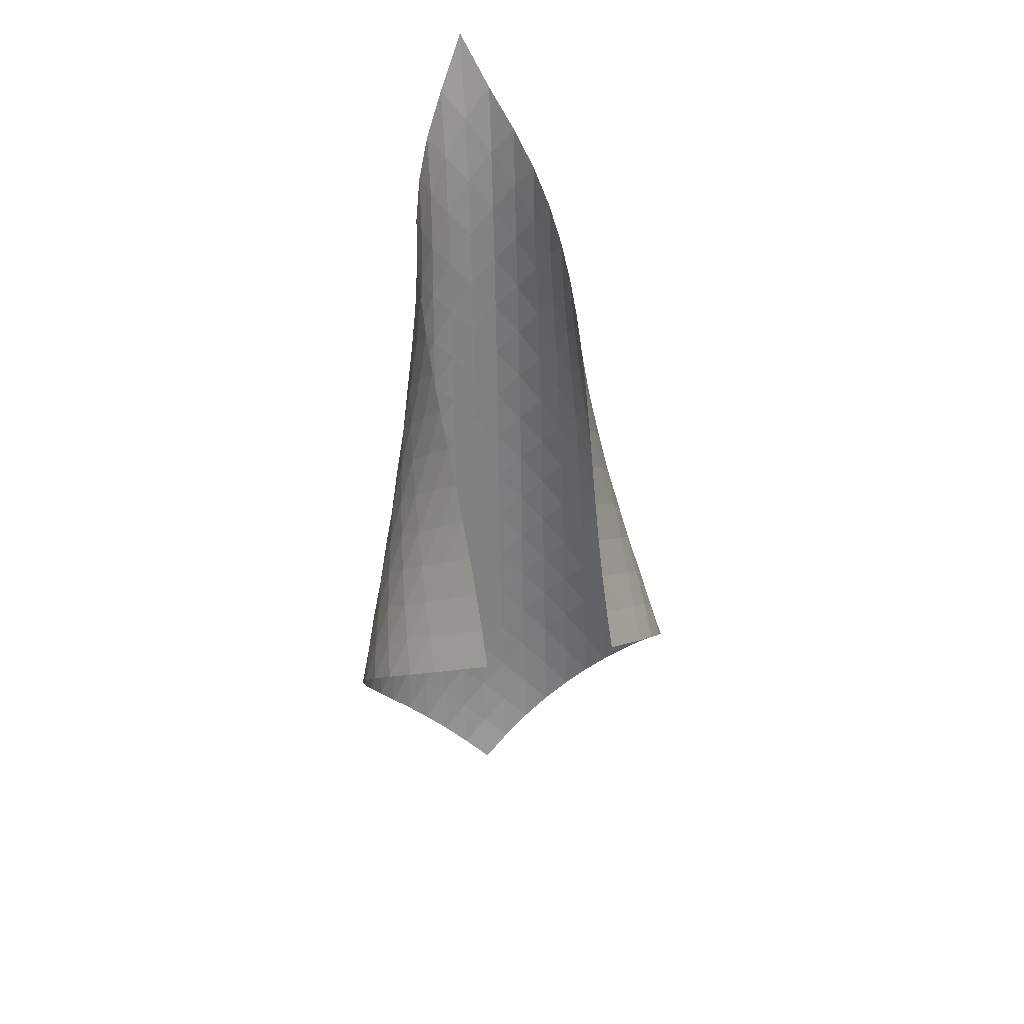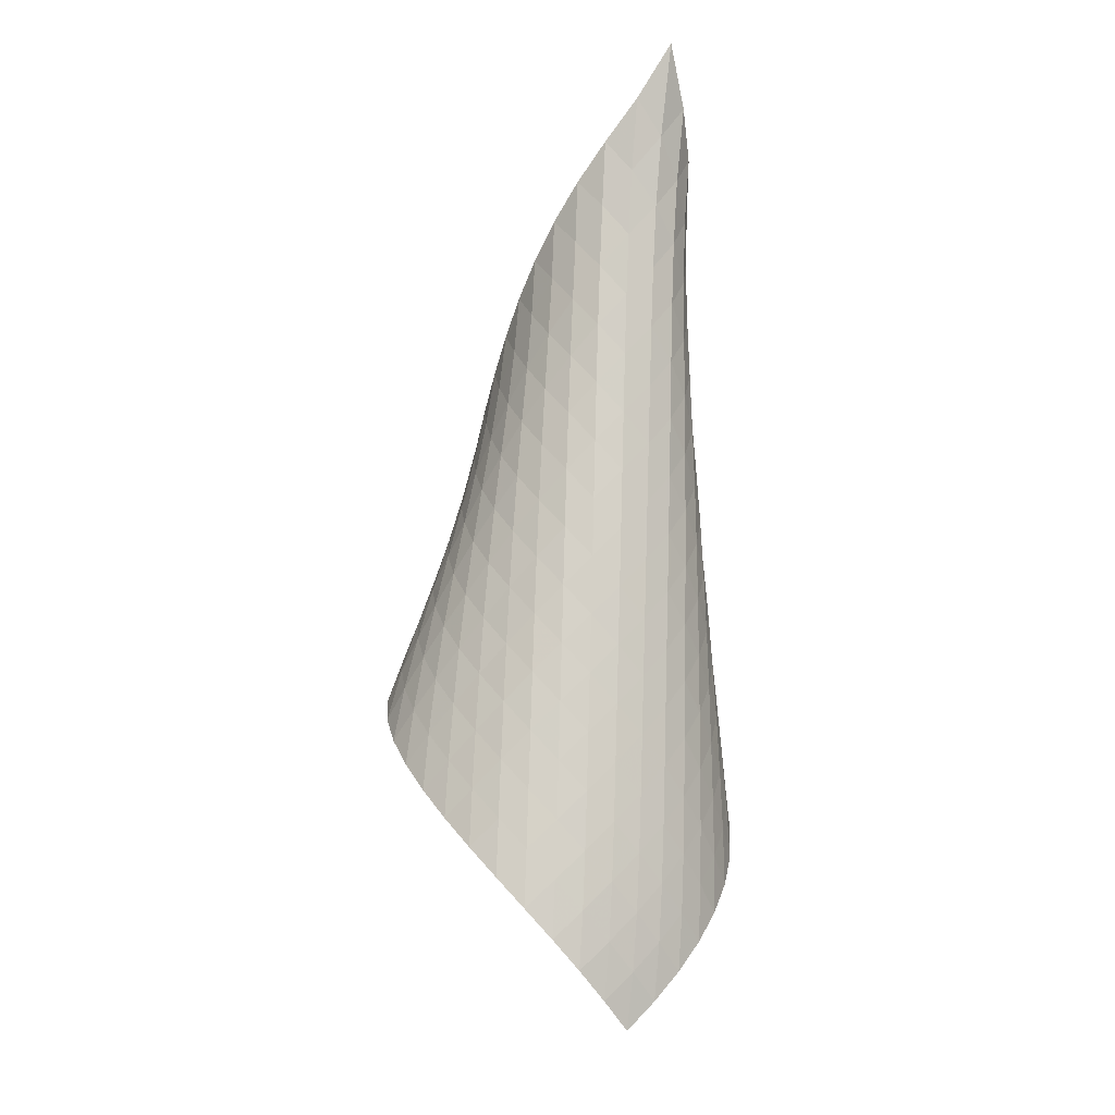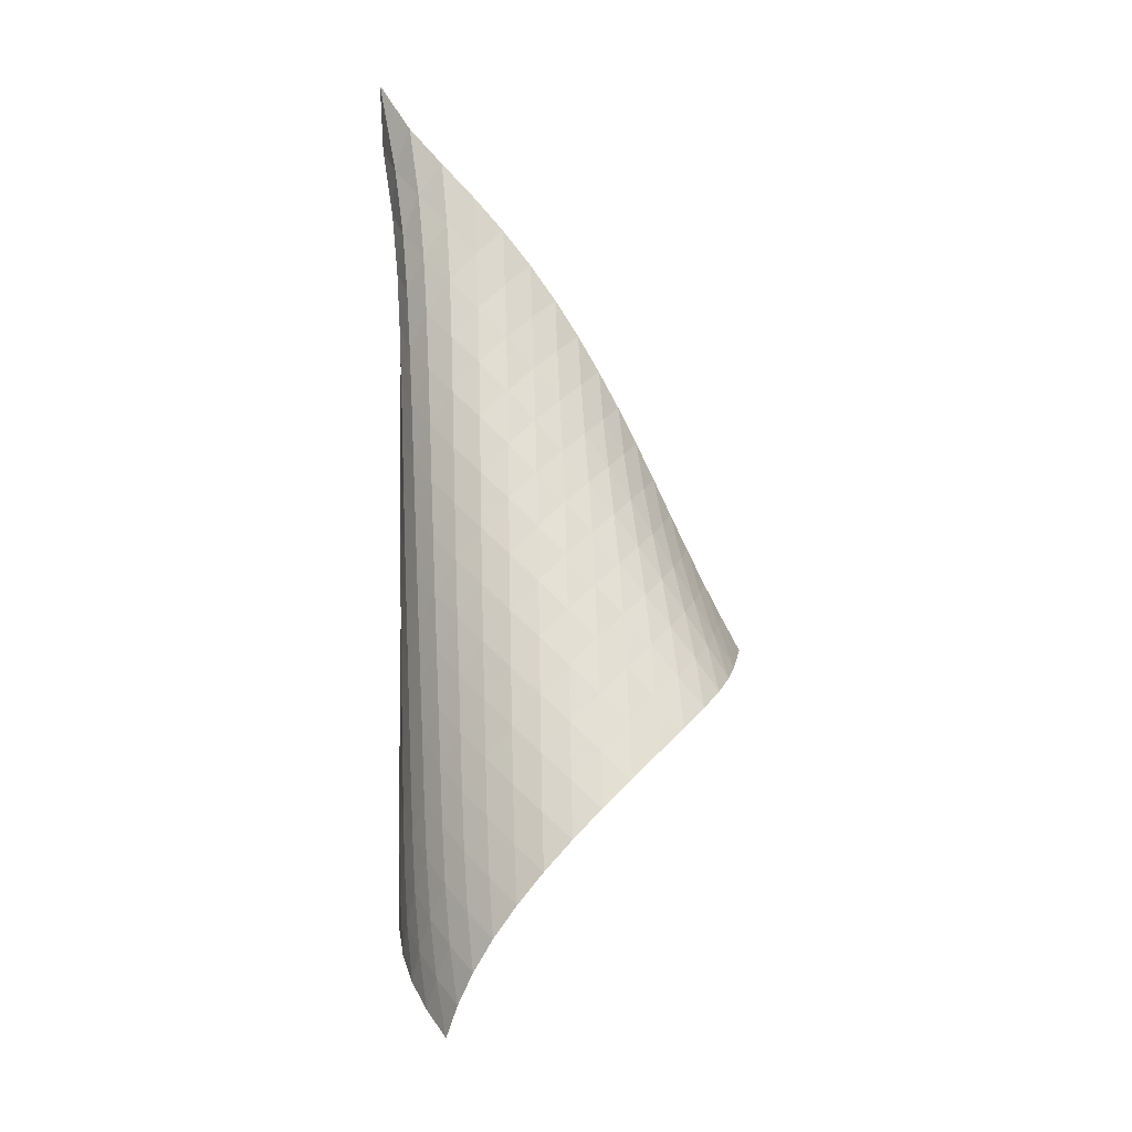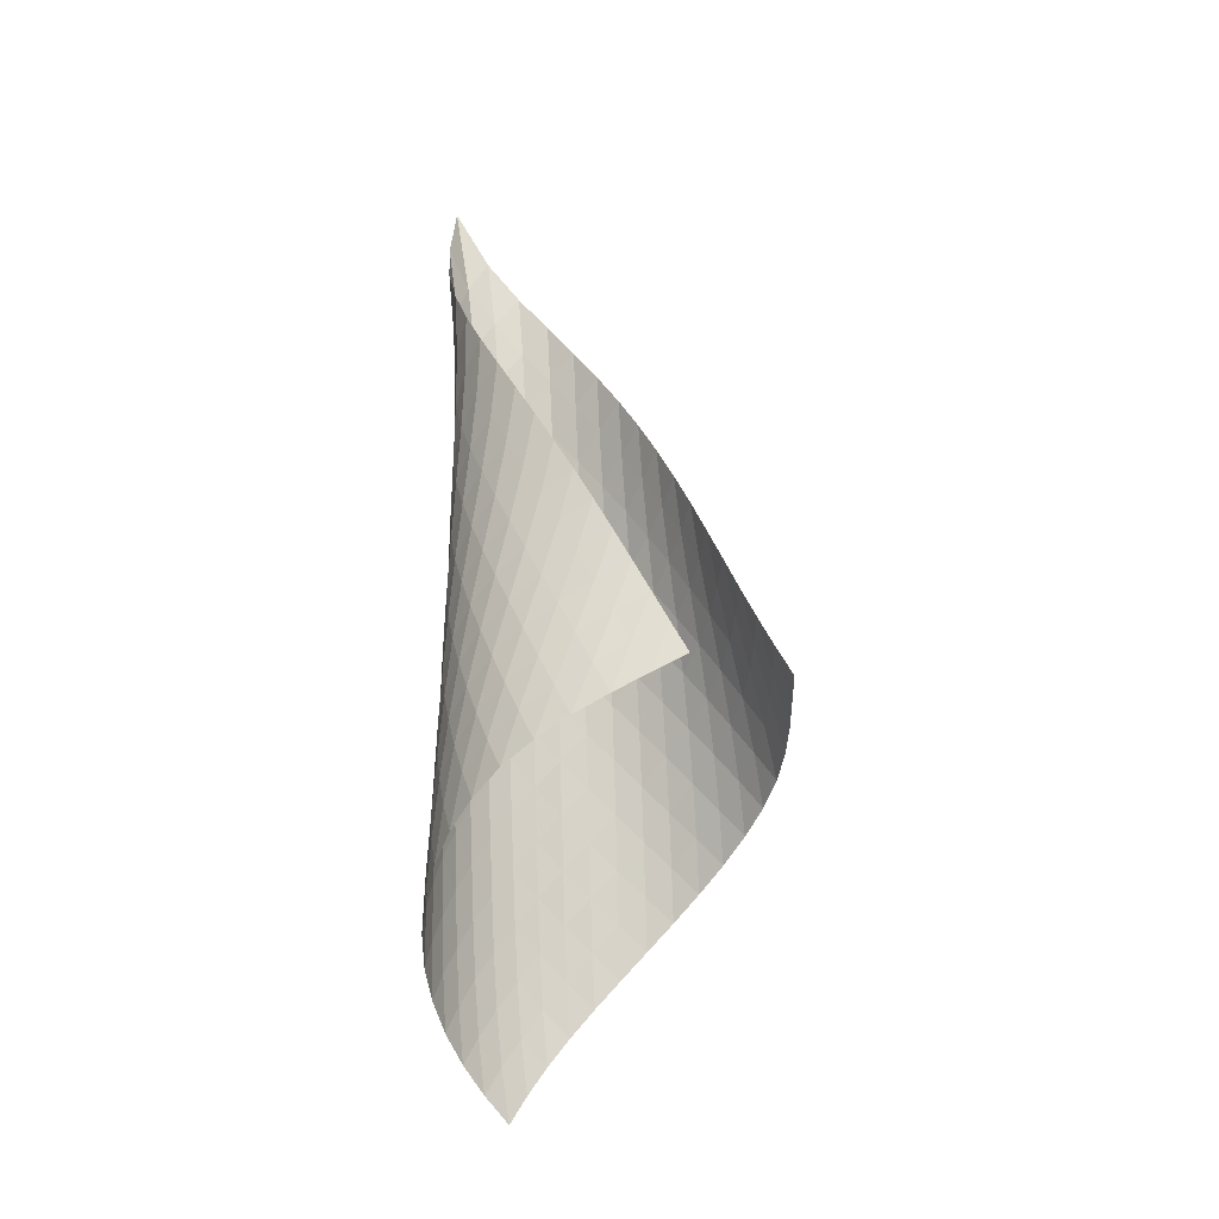
<metadata>
{"format":"obj","ext":"obj","renderer":"f3d","projection":"perspective","resolution":1024,"background":"white","views":[{"elev":33.6,"azim":-59.1,"up":"+Y"},{"elev":-12.4,"azim":106.1,"up":"+Y"},{"elev":-17.0,"azim":-169.7,"up":"+Y"},{"elev":-13.6,"azim":-89.8,"up":"+Y"}]}
</metadata>
<code>
v -6.518 -0.06737 6.518
v -11.46 -11.76 13.53
v -13.53 -11.76 11.46
v -7.99 -20.12 7.99
v -13.19 -11.1 11.12
v -12.87 -10.42 10.77
v -12.56 -9.74 10.42
v -12.25 -9.049 10.05
v -11.95 -8.354 9.676
v -11.64 -7.659 9.287
v -11.32 -6.966 8.888
v -10.97 -6.278 8.483
v -10.59 -5.594 8.078
v -10.17 -4.914 7.68
v -9.705 -4.235 7.303
v -9.181 -3.552 6.96
v -8.594 -2.851 6.677
v -7.939 -2.105 6.485
v -7.231 -1.239 6.426
v -6.426 -1.239 7.231
v -6.485 -2.105 7.939
v -6.677 -2.851 8.594
v -6.96 -3.552 9.181
v -7.303 -4.235 9.705
v -7.68 -4.914 10.17
v -8.078 -5.594 10.59
v -8.483 -6.278 10.97
v -8.888 -6.966 11.32
v -9.287 -7.659 11.64
v -9.676 -8.354 11.95
v -10.05 -9.049 12.25
v -10.42 -9.74 12.56
v -10.77 -10.42 12.87
v -11.12 -11.1 13.19
v -10.74 -12.13 13.54
v -10.02 -12.5 13.54
v -9.303 -12.9 13.49
v -8.621 -13.33 13.36
v -8.001 -13.8 13.12
v -7.471 -14.32 12.77
v -7.047 -14.86 12.34
v -6.732 -15.43 11.84
v -6.526 -16.01 11.31
v -6.429 -16.6 10.76
v -6.44 -17.2 10.2
v -6.559 -17.79 9.664
v -6.782 -18.38 9.161
v -7.103 -18.97 8.709
v -7.511 -19.55 8.319
v -8.319 -19.55 7.511
v -8.709 -18.97 7.103
v -9.161 -18.38 6.782
v -9.664 -17.79 6.559
v -10.2 -17.2 6.44
v -10.76 -16.6 6.429
v -11.31 -16.01 6.526
v -11.84 -15.43 6.732
v -12.34 -14.86 7.047
v -12.77 -14.32 7.471
v -13.12 -13.8 8.001
v -13.36 -13.33 8.621
v -13.49 -12.9 9.303
v -13.54 -12.5 10.02
v -13.54 -12.13 10.74
v -6.826 -1.981 6.826
v -7.41 -2.74 6.628
v -8.043 -3.451 6.614
v -8.658 -4.131 6.74
v -9.231 -4.797 6.961
v -9.756 -5.457 7.245
v -10.24 -6.117 7.568
v -10.68 -6.779 7.916
v -11.08 -7.445 8.275
v -11.47 -8.114 8.639
v -11.83 -8.787 9.002
v -12.17 -9.462 9.36
v -12.51 -10.14 9.711
v -12.85 -10.81 10.06
v -13.19 -11.47 10.4
v -6.628 -2.74 7.41
v -6.988 -3.419 6.988
v -7.518 -4.09 6.74
v -8.115 -4.744 6.669
v -8.714 -5.387 6.737
v -9.286 -6.026 6.902
v -9.822 -6.664 7.134
v -10.32 -7.304 7.409
v -10.79 -7.947 7.711
v -11.23 -8.593 8.029
v -11.65 -9.243 8.356
v -12.05 -9.895 8.686
v -12.43 -10.55 9.018
v -12.81 -11.2 9.349
v -13.18 -11.85 9.681
v -6.614 -3.451 8.043
v -6.74 -4.09 7.518
v -7.085 -4.737 7.085
v -7.59 -5.373 6.808
v -8.168 -5.999 6.691
v -8.76 -6.62 6.707
v -9.337 -7.238 6.82
v -9.888 -7.857 7.001
v -10.41 -8.479 7.229
v -10.91 -9.103 7.487
v -11.38 -9.73 7.765
v -11.84 -10.36 8.056
v -12.27 -10.99 8.357
v -12.7 -11.63 8.664
v -13.1 -12.26 8.979
v -6.74 -4.131 8.658
v -6.669 -4.744 8.115
v -6.808 -5.373 7.59
v -7.154 -6.002 7.154
v -7.645 -6.62 6.857
v -8.21 -7.23 6.705
v -8.797 -7.835 6.675
v -9.379 -8.438 6.739
v -9.945 -9.042 6.871
v -10.49 -9.648 7.053
v -11.01 -10.26 7.267
v -11.52 -10.86 7.506
v -12.01 -11.48 7.762
v -12.48 -12.09 8.033
v -12.93 -12.71 8.318
v -6.961 -4.797 9.231
v -6.737 -5.387 8.714
v -6.691 -5.999 8.168
v -6.857 -6.62 7.645
v -7.211 -7.237 7.211
v -7.694 -7.844 6.901
v -8.247 -8.443 6.72
v -8.83 -9.037 6.651
v -9.415 -9.629 6.671
v -9.992 -10.22 6.759
v -10.55 -10.81 6.896
v -11.1 -11.41 7.068
v -11.63 -12 7.268
v -12.15 -12.6 7.489
v -12.65 -13.2 7.732
v -7.245 -5.457 9.756
v -6.902 -6.026 9.286
v -6.707 -6.62 8.76
v -6.705 -7.23 8.21
v -6.901 -7.844 7.694
v -7.263 -8.452 7.263
v -7.74 -9.051 6.944
v -8.285 -9.643 6.74
v -8.862 -10.23 6.638
v -9.448 -10.81 6.62
v -10.03 -11.39 6.667
v -10.61 -11.98 6.763
v -11.17 -12.56 6.895
v -11.72 -13.14 7.057
v -12.26 -13.73 7.248
v -7.568 -6.117 10.24
v -7.134 -6.664 9.822
v -6.82 -7.238 9.337
v -6.675 -7.835 8.797
v -6.72 -8.443 8.247
v -6.944 -9.051 7.74
v -7.314 -9.653 7.314
v -7.786 -10.25 6.988
v -8.323 -10.83 6.765
v -8.895 -11.41 6.635
v -9.48 -11.99 6.584
v -10.07 -12.56 6.594
v -10.65 -13.14 6.651
v -11.23 -13.71 6.747
v -11.79 -14.28 6.877
v -7.916 -6.779 10.68
v -7.409 -7.304 10.32
v -7.001 -7.857 9.888
v -6.739 -8.438 9.379
v -6.651 -9.037 8.83
v -6.74 -9.643 8.285
v -6.988 -10.25 7.786
v -7.364 -10.84 7.364
v -7.833 -11.43 7.033
v -8.363 -12.01 6.795
v -8.929 -12.59 6.641
v -9.512 -13.16 6.559
v -10.1 -13.73 6.534
v -10.69 -14.29 6.557
v -11.27 -14.86 6.621
v -8.275 -7.445 11.08
v -7.711 -7.947 10.79
v -7.229 -8.479 10.41
v -6.871 -9.042 9.945
v -6.671 -9.629 9.415
v -6.638 -10.23 8.862
v -6.765 -10.83 8.323
v -7.033 -11.43 7.833
v -7.415 -12.03 7.415
v -7.881 -12.61 7.079
v -8.405 -13.19 6.827
v -8.965 -13.76 6.651
v -9.544 -14.32 6.54
v -10.13 -14.89 6.485
v -10.72 -15.45 6.48
v -8.639 -8.114 11.47
v -8.029 -8.593 11.23
v -7.487 -9.103 10.91
v -7.053 -9.648 10.49
v -6.759 -10.22 9.992
v -6.62 -10.81 9.448
v -6.635 -11.41 8.895
v -6.795 -12.01 8.363
v -7.079 -12.61 7.881
v -7.466 -13.2 7.466
v -7.929 -13.78 7.125
v -8.448 -14.36 6.86
v -9.001 -14.92 6.664
v -9.576 -15.49 6.529
v -10.16 -16.04 6.45
v -9.002 -8.787 11.83
v -8.356 -9.243 11.65
v -7.765 -9.73 11.38
v -7.267 -10.26 11.01
v -6.896 -10.81 10.55
v -6.667 -11.39 10.03
v -6.584 -11.99 9.48
v -6.641 -12.59 8.929
v -6.827 -13.19 8.405
v -7.125 -13.78 7.929
v -7.516 -14.37 7.516
v -7.978 -14.95 7.171
v -8.491 -15.52 6.894
v -9.04 -16.08 6.682
v -9.614 -16.64 6.531
v -9.36 -9.462 12.17
v -8.686 -9.895 12.05
v -8.056 -10.36 11.84
v -7.506 -10.86 11.52
v -7.068 -11.41 11.1
v -6.763 -11.98 10.61
v -6.594 -12.56 10.07
v -6.559 -13.16 9.512
v -6.651 -13.76 8.965
v -6.86 -14.36 8.448
v -7.171 -14.95 7.978
v -7.566 -15.53 7.566
v -8.029 -16.11 7.219
v -8.541 -16.68 6.936
v -9.09 -17.24 6.716
v -9.711 -10.14 12.51
v -9.018 -10.55 12.43
v -8.357 -10.99 12.27
v -7.762 -11.48 12.01
v -7.268 -12 11.63
v -6.895 -12.56 11.17
v -6.651 -13.14 10.65
v -6.534 -13.73 10.1
v -6.54 -14.32 9.544
v -6.664 -14.92 9.001
v -6.894 -15.52 8.491
v -7.219 -16.11 8.029
v -7.623 -16.69 7.623
v -8.091 -17.27 7.28
v -8.608 -17.83 7
v -10.06 -10.81 12.85
v -9.349 -11.2 12.81
v -8.664 -11.63 12.7
v -8.033 -12.09 12.48
v -7.489 -12.6 12.15
v -7.057 -13.14 11.72
v -6.747 -13.71 11.23
v -6.557 -14.29 10.69
v -6.485 -14.89 10.13
v -6.529 -15.49 9.576
v -6.682 -16.08 9.04
v -6.936 -16.68 8.541
v -7.28 -17.27 8.091
v -7.7 -17.85 7.7
v -8.182 -18.41 7.372
v -10.4 -11.47 13.19
v -9.681 -11.85 13.18
v -8.979 -12.26 13.1
v -8.318 -12.71 12.93
v -7.732 -13.2 12.65
v -7.248 -13.73 12.26
v -6.877 -14.28 11.79
v -6.621 -14.86 11.27
v -6.48 -15.45 10.72
v -6.45 -16.04 10.16
v -6.531 -16.64 9.614
v -6.716 -17.24 9.09
v -7 -17.83 8.608
v -7.372 -18.41 8.182
v -7.818 -18.99 7.818
f 289 49 4
f 289 4 50
f 5 79 64
f 5 64 3
f 79 94 63
f 79 63 64
f 94 109 62
f 94 62 63
f 109 124 61
f 109 61 62
f 124 139 60
f 124 60 61
f 139 154 59
f 139 59 60
f 154 169 58
f 154 58 59
f 169 184 57
f 169 57 58
f 184 199 56
f 184 56 57
f 199 214 55
f 199 55 56
f 214 229 54
f 214 54 55
f 229 244 53
f 229 53 54
f 244 259 52
f 244 52 53
f 259 274 51
f 259 51 52
f 274 289 50
f 274 50 51
f 1 20 65
f 1 65 19
f 19 65 66
f 19 66 18
f 18 66 67
f 18 67 17
f 17 67 68
f 17 68 16
f 16 68 69
f 16 69 15
f 15 69 70
f 15 70 14
f 14 70 71
f 14 71 13
f 13 71 72
f 13 72 12
f 12 72 73
f 12 73 11
f 11 73 74
f 11 74 10
f 10 74 75
f 10 75 9
f 9 75 76
f 9 76 8
f 8 76 77
f 8 77 7
f 7 77 78
f 7 78 6
f 6 78 79
f 6 79 5
f 20 21 80
f 20 80 65
f 65 80 81
f 65 81 66
f 66 81 82
f 66 82 67
f 67 82 83
f 67 83 68
f 68 83 84
f 68 84 69
f 69 84 85
f 69 85 70
f 70 85 86
f 70 86 71
f 71 86 87
f 71 87 72
f 72 87 88
f 72 88 73
f 73 88 89
f 73 89 74
f 74 89 90
f 74 90 75
f 75 90 91
f 75 91 76
f 76 91 92
f 76 92 77
f 77 92 93
f 77 93 78
f 78 93 94
f 78 94 79
f 21 22 95
f 21 95 80
f 80 95 96
f 80 96 81
f 81 96 97
f 81 97 82
f 82 97 98
f 82 98 83
f 83 98 99
f 83 99 84
f 84 99 100
f 84 100 85
f 85 100 101
f 85 101 86
f 86 101 102
f 86 102 87
f 87 102 103
f 87 103 88
f 88 103 104
f 88 104 89
f 89 104 105
f 89 105 90
f 90 105 106
f 90 106 91
f 91 106 107
f 91 107 92
f 92 107 108
f 92 108 93
f 93 108 109
f 93 109 94
f 22 23 110
f 22 110 95
f 95 110 111
f 95 111 96
f 96 111 112
f 96 112 97
f 97 112 113
f 97 113 98
f 98 113 114
f 98 114 99
f 99 114 115
f 99 115 100
f 100 115 116
f 100 116 101
f 101 116 117
f 101 117 102
f 102 117 118
f 102 118 103
f 103 118 119
f 103 119 104
f 104 119 120
f 104 120 105
f 105 120 121
f 105 121 106
f 106 121 122
f 106 122 107
f 107 122 123
f 107 123 108
f 108 123 124
f 108 124 109
f 23 24 125
f 23 125 110
f 110 125 126
f 110 126 111
f 111 126 127
f 111 127 112
f 112 127 128
f 112 128 113
f 113 128 129
f 113 129 114
f 114 129 130
f 114 130 115
f 115 130 131
f 115 131 116
f 116 131 132
f 116 132 117
f 117 132 133
f 117 133 118
f 118 133 134
f 118 134 119
f 119 134 135
f 119 135 120
f 120 135 136
f 120 136 121
f 121 136 137
f 121 137 122
f 122 137 138
f 122 138 123
f 123 138 139
f 123 139 124
f 24 25 140
f 24 140 125
f 125 140 141
f 125 141 126
f 126 141 142
f 126 142 127
f 127 142 143
f 127 143 128
f 128 143 144
f 128 144 129
f 129 144 145
f 129 145 130
f 130 145 146
f 130 146 131
f 131 146 147
f 131 147 132
f 132 147 148
f 132 148 133
f 133 148 149
f 133 149 134
f 134 149 150
f 134 150 135
f 135 150 151
f 135 151 136
f 136 151 152
f 136 152 137
f 137 152 153
f 137 153 138
f 138 153 154
f 138 154 139
f 25 26 155
f 25 155 140
f 140 155 156
f 140 156 141
f 141 156 157
f 141 157 142
f 142 157 158
f 142 158 143
f 143 158 159
f 143 159 144
f 144 159 160
f 144 160 145
f 145 160 161
f 145 161 146
f 146 161 162
f 146 162 147
f 147 162 163
f 147 163 148
f 148 163 164
f 148 164 149
f 149 164 165
f 149 165 150
f 150 165 166
f 150 166 151
f 151 166 167
f 151 167 152
f 152 167 168
f 152 168 153
f 153 168 169
f 153 169 154
f 26 27 170
f 26 170 155
f 155 170 171
f 155 171 156
f 156 171 172
f 156 172 157
f 157 172 173
f 157 173 158
f 158 173 174
f 158 174 159
f 159 174 175
f 159 175 160
f 160 175 176
f 160 176 161
f 161 176 177
f 161 177 162
f 162 177 178
f 162 178 163
f 163 178 179
f 163 179 164
f 164 179 180
f 164 180 165
f 165 180 181
f 165 181 166
f 166 181 182
f 166 182 167
f 167 182 183
f 167 183 168
f 168 183 184
f 168 184 169
f 27 28 185
f 27 185 170
f 170 185 186
f 170 186 171
f 171 186 187
f 171 187 172
f 172 187 188
f 172 188 173
f 173 188 189
f 173 189 174
f 174 189 190
f 174 190 175
f 175 190 191
f 175 191 176
f 176 191 192
f 176 192 177
f 177 192 193
f 177 193 178
f 178 193 194
f 178 194 179
f 179 194 195
f 179 195 180
f 180 195 196
f 180 196 181
f 181 196 197
f 181 197 182
f 182 197 198
f 182 198 183
f 183 198 199
f 183 199 184
f 28 29 200
f 28 200 185
f 185 200 201
f 185 201 186
f 186 201 202
f 186 202 187
f 187 202 203
f 187 203 188
f 188 203 204
f 188 204 189
f 189 204 205
f 189 205 190
f 190 205 206
f 190 206 191
f 191 206 207
f 191 207 192
f 192 207 208
f 192 208 193
f 193 208 209
f 193 209 194
f 194 209 210
f 194 210 195
f 195 210 211
f 195 211 196
f 196 211 212
f 196 212 197
f 197 212 213
f 197 213 198
f 198 213 214
f 198 214 199
f 29 30 215
f 29 215 200
f 200 215 216
f 200 216 201
f 201 216 217
f 201 217 202
f 202 217 218
f 202 218 203
f 203 218 219
f 203 219 204
f 204 219 220
f 204 220 205
f 205 220 221
f 205 221 206
f 206 221 222
f 206 222 207
f 207 222 223
f 207 223 208
f 208 223 224
f 208 224 209
f 209 224 225
f 209 225 210
f 210 225 226
f 210 226 211
f 211 226 227
f 211 227 212
f 212 227 228
f 212 228 213
f 213 228 229
f 213 229 214
f 30 31 230
f 30 230 215
f 215 230 231
f 215 231 216
f 216 231 232
f 216 232 217
f 217 232 233
f 217 233 218
f 218 233 234
f 218 234 219
f 219 234 235
f 219 235 220
f 220 235 236
f 220 236 221
f 221 236 237
f 221 237 222
f 222 237 238
f 222 238 223
f 223 238 239
f 223 239 224
f 224 239 240
f 224 240 225
f 225 240 241
f 225 241 226
f 226 241 242
f 226 242 227
f 227 242 243
f 227 243 228
f 228 243 244
f 228 244 229
f 31 32 245
f 31 245 230
f 230 245 246
f 230 246 231
f 231 246 247
f 231 247 232
f 232 247 248
f 232 248 233
f 233 248 249
f 233 249 234
f 234 249 250
f 234 250 235
f 235 250 251
f 235 251 236
f 236 251 252
f 236 252 237
f 237 252 253
f 237 253 238
f 238 253 254
f 238 254 239
f 239 254 255
f 239 255 240
f 240 255 256
f 240 256 241
f 241 256 257
f 241 257 242
f 242 257 258
f 242 258 243
f 243 258 259
f 243 259 244
f 32 33 260
f 32 260 245
f 245 260 261
f 245 261 246
f 246 261 262
f 246 262 247
f 247 262 263
f 247 263 248
f 248 263 264
f 248 264 249
f 249 264 265
f 249 265 250
f 250 265 266
f 250 266 251
f 251 266 267
f 251 267 252
f 252 267 268
f 252 268 253
f 253 268 269
f 253 269 254
f 254 269 270
f 254 270 255
f 255 270 271
f 255 271 256
f 256 271 272
f 256 272 257
f 257 272 273
f 257 273 258
f 258 273 274
f 258 274 259
f 33 34 275
f 33 275 260
f 260 275 276
f 260 276 261
f 261 276 277
f 261 277 262
f 262 277 278
f 262 278 263
f 263 278 279
f 263 279 264
f 264 279 280
f 264 280 265
f 265 280 281
f 265 281 266
f 266 281 282
f 266 282 267
f 267 282 283
f 267 283 268
f 268 283 284
f 268 284 269
f 269 284 285
f 269 285 270
f 270 285 286
f 270 286 271
f 271 286 287
f 271 287 272
f 272 287 288
f 272 288 273
f 273 288 289
f 273 289 274
f 34 2 35
f 34 35 275
f 275 35 36
f 275 36 276
f 276 36 37
f 276 37 277
f 277 37 38
f 277 38 278
f 278 38 39
f 278 39 279
f 279 39 40
f 279 40 280
f 280 40 41
f 280 41 281
f 281 41 42
f 281 42 282
f 282 42 43
f 282 43 283
f 283 43 44
f 283 44 284
f 284 44 45
f 284 45 285
f 285 45 46
f 285 46 286
f 286 46 47
f 286 47 287
f 287 47 48
f 287 48 288
f 288 48 49
f 288 49 289

</code>
